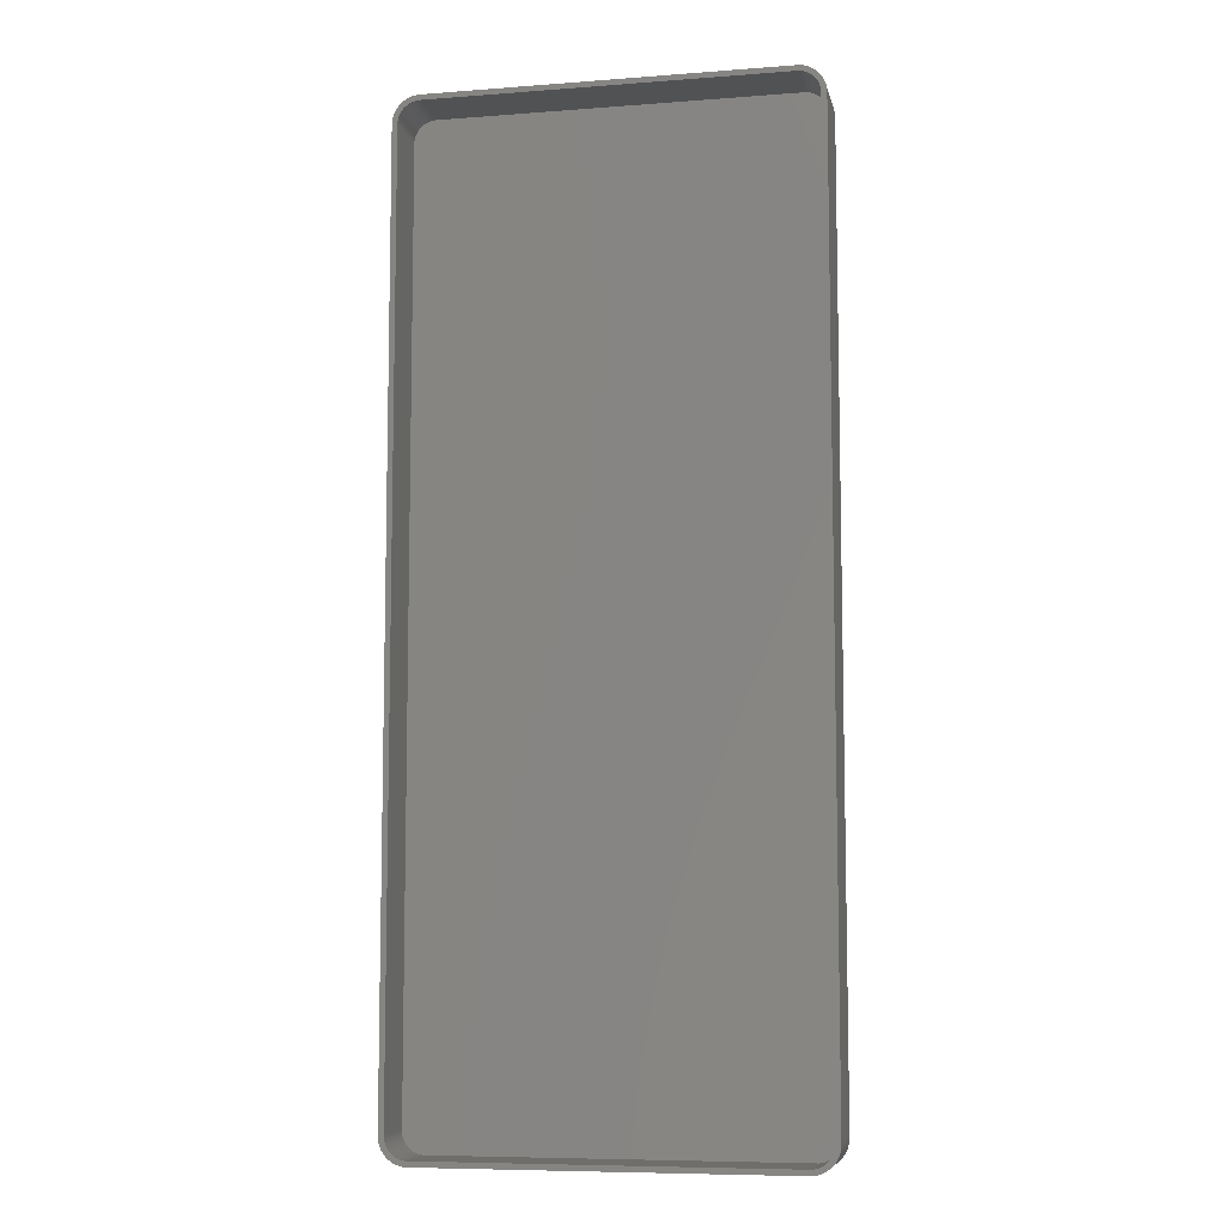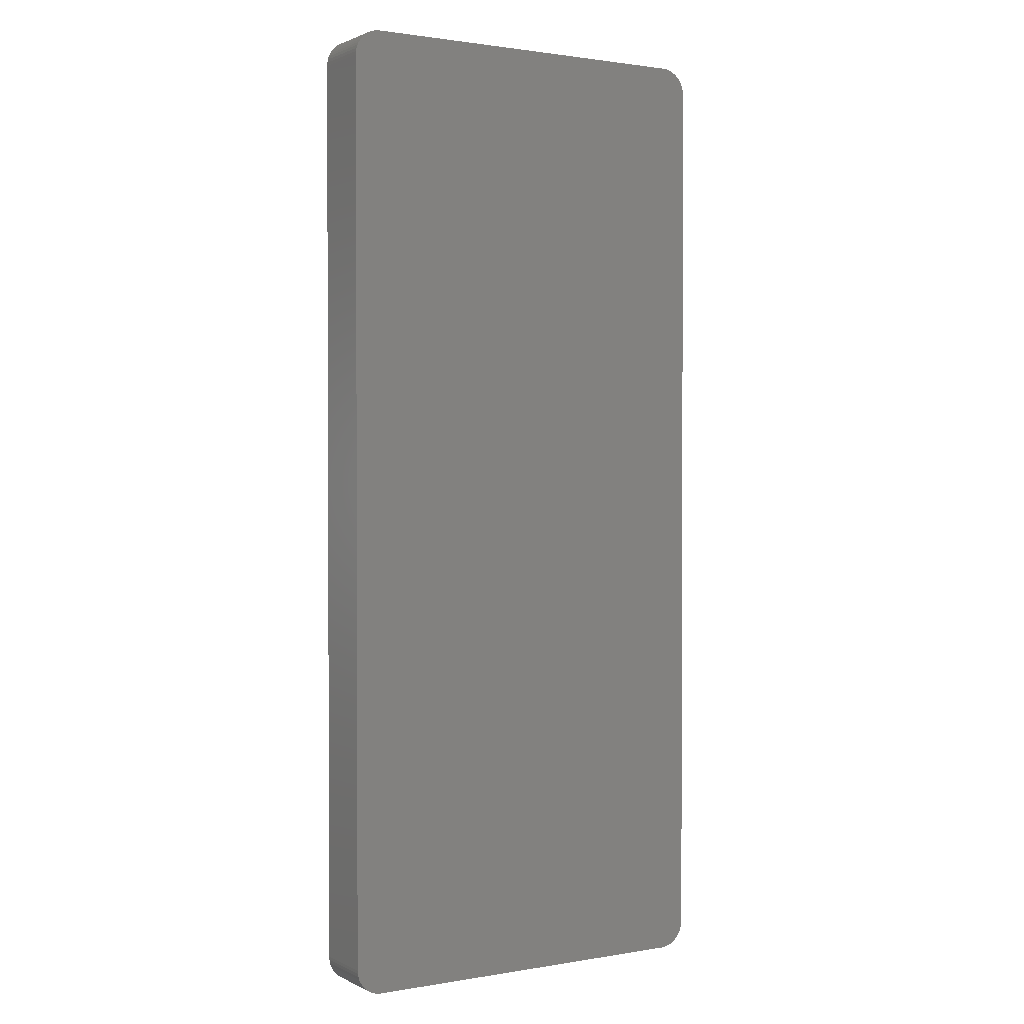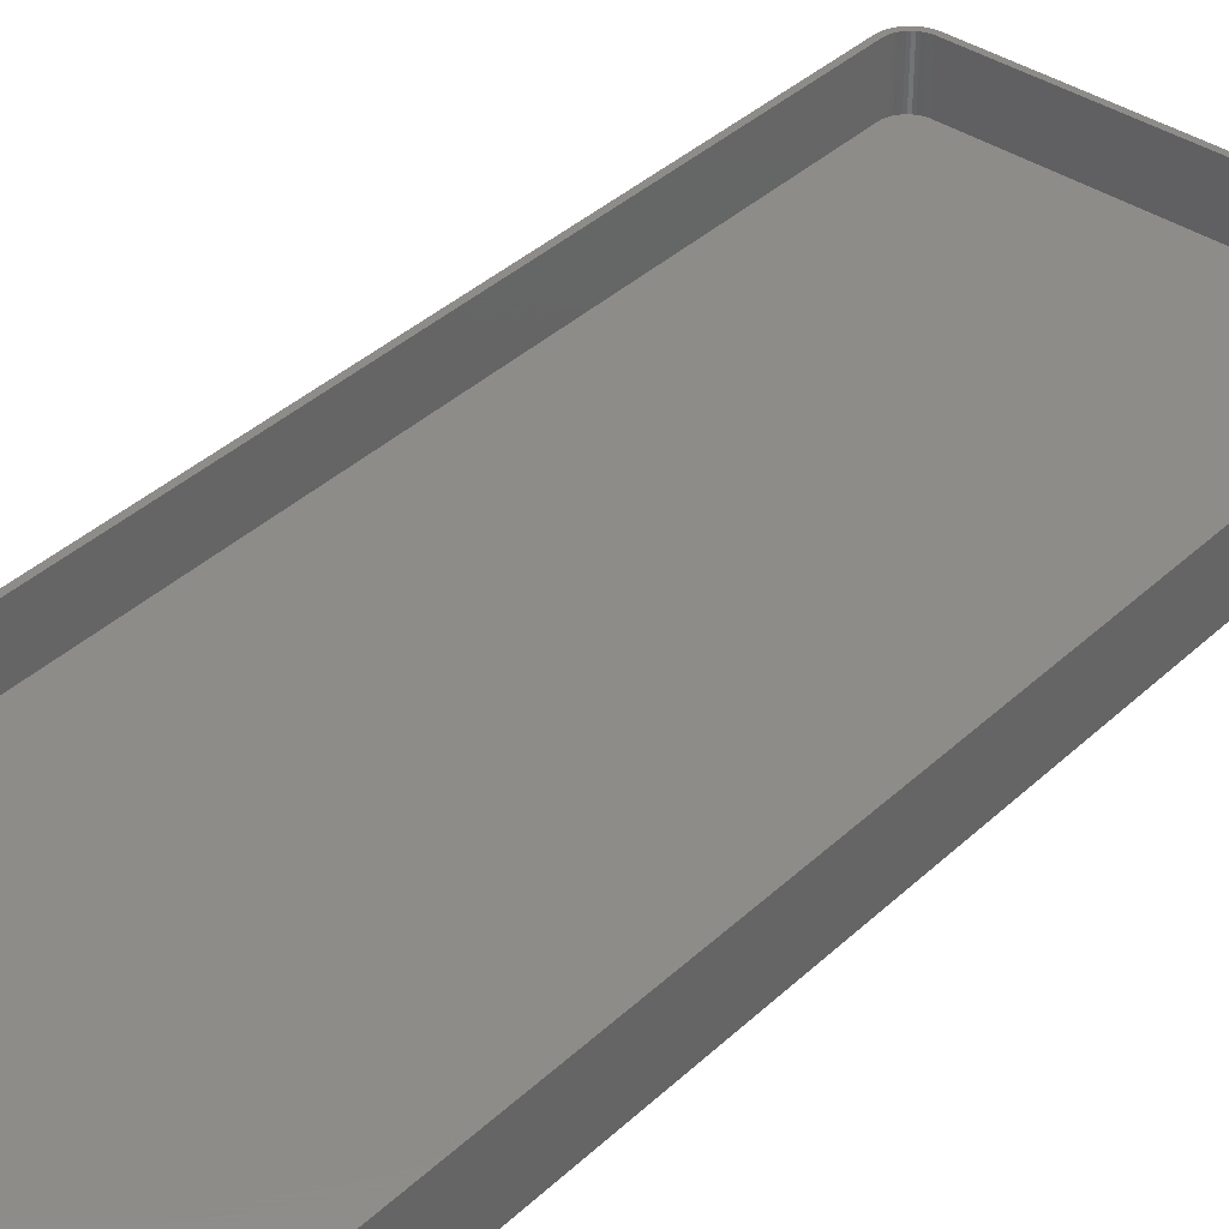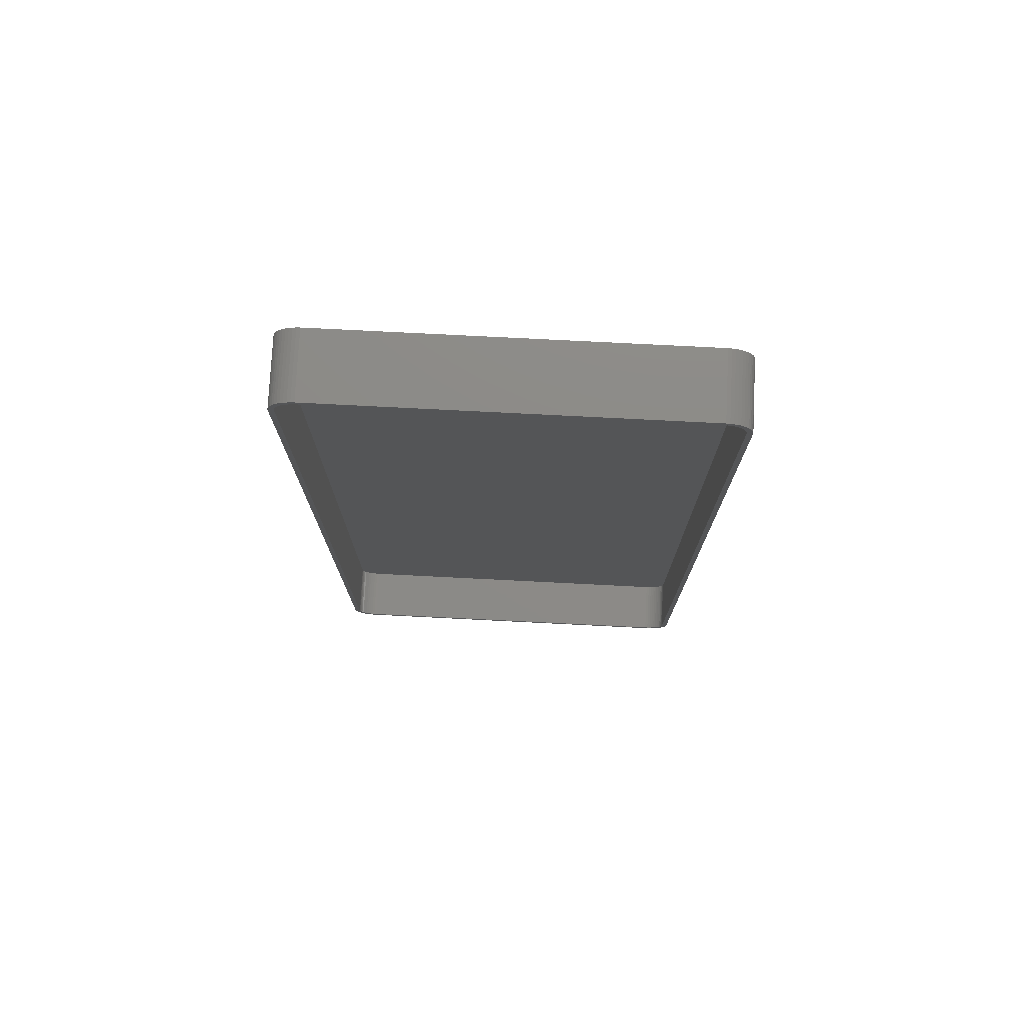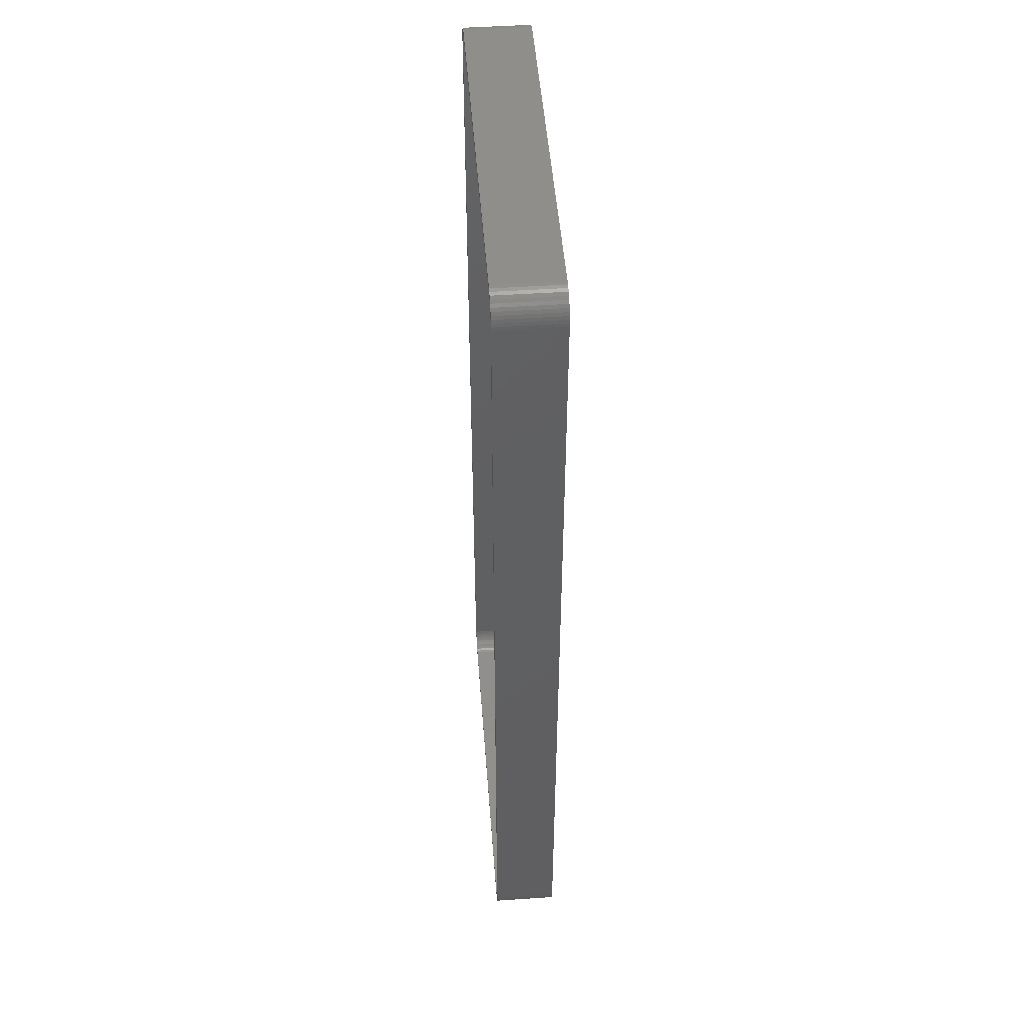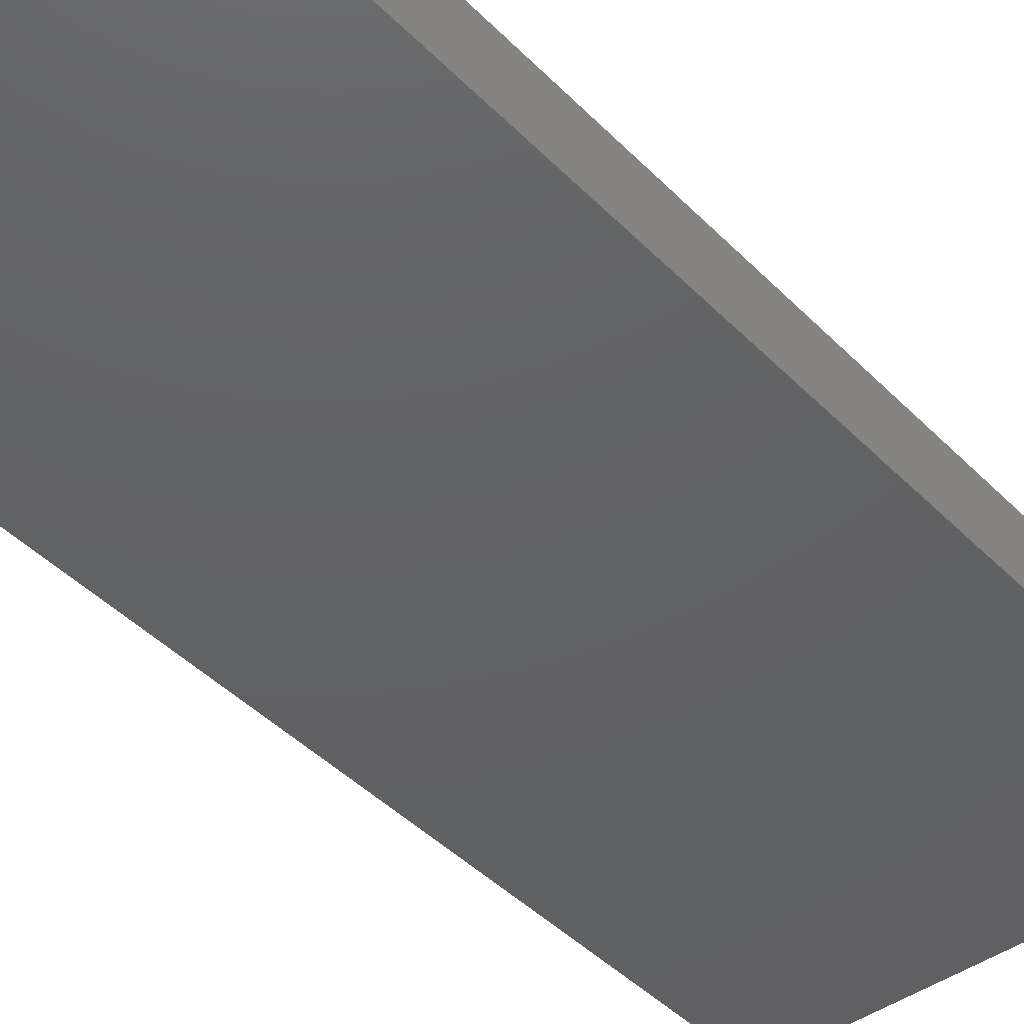
<metadata>
{"format":"stl","ext":"stl","renderer":"f3d","projection":"perspective","resolution":1024,"background":"white","views":[{"elev":-8.0,"azim":11.9,"up":"+Y"},{"elev":1.4,"azim":148.4,"up":"+Y"},{"elev":38.1,"azim":40.5,"up":"+Z"},{"elev":76.6,"azim":2.9,"up":"+Y"},{"elev":48.8,"azim":85.7,"up":"+Y"},{"elev":-43.5,"azim":40.3,"up":"+Z"}]}
</metadata>
<code>
# stl→obj: 208 verts, 412 faces
v 32.81 -89.99 0
v 33.44 -89.91 12
v 32.81 -89.99 12
v 33.44 -89.91 0
v 32.81 89.99 0
v -32.81 89.99 12
v 32.81 89.99 12
v -32.81 89.99 0
v 36.14 88.42 0
v 35.69 88.85 12
v 36.14 88.42 12
v 35.69 88.85 0
v -32.81 -89.99 0
v -32.81 -89.99 12
v -37.5 -85 0
v -37.5 85 12
v -37.5 85 0
v -37.5 -85 12
v 37.34 86.24 12
v 37.15 86.84 0
v 37.15 86.84 12
v 37.34 86.24 0
v -35.69 88.85 0
v -36.14 88.42 12
v -35.69 88.85 12
v -36.14 88.42 0
v 37.5 -85 12
v 37.5 85 0
v 37.5 85 12
v 37.5 -85 0
v 36.5 85 12
v 37.46 85.63 12
v 36.47 85.5 12
v 36.5 -85 12
v 36.37 85.99 12
v 37.46 -85.63 12
v 36.22 86.47 12
v 36.88 87.41 12
v 36.47 -85.5 12
v 36.01 86.93 12
v 36.55 87.94 12
v 37.34 -86.24 12
v 36.37 -85.99 12
v 35.74 87.35 12
v 35.42 87.74 12
v 35.05 88.08 12
v 35.18 89.22 12
v 34.64 88.38 12
v 34.63 89.52 12
v 34.2 88.62 12
v 34.05 89.76 12
v 33.74 88.8 12
v 33.44 89.91 12
v 33.25 88.93 12
v 32.75 88.99 12
v -32.75 88.99 12
v -33.25 88.93 12
v -33.44 89.91 12
v -33.74 88.8 12
v -34.05 89.76 12
v -34.2 88.62 12
v -34.63 89.52 12
v -34.64 88.38 12
v -35.18 89.22 12
v -35.05 88.08 12
v -35.42 87.74 12
v -35.74 87.35 12
v -36.55 87.94 12
v -36.01 86.93 12
v -36.88 87.41 12
v -36.22 86.47 12
v -37.34 86.24 12
v -36.37 85.99 12
v -37.15 86.84 12
v 37.15 -86.84 12
v 36.22 -86.47 12
v 36.88 -87.41 12
v 36.01 -86.93 12
v 36.55 -87.94 12
v 35.74 -87.35 12
v 36.14 -88.42 12
v 35.42 -87.74 12
v 35.69 -88.85 12
v 35.05 -88.08 12
v 35.18 -89.22 12
v 34.64 -88.38 12
v 34.63 -89.52 12
v 34.2 -88.62 12
v 34.05 -89.76 12
v 33.74 -88.8 12
v 33.25 -88.93 12
v 32.75 -88.99 12
v -32.75 -88.99 12
v -33.25 -88.93 12
v -33.44 -89.91 12
v -33.74 -88.8 12
v -34.05 -89.76 12
v -34.2 -88.62 12
v -34.63 -89.52 12
v -34.64 -88.38 12
v -35.18 -89.22 12
v -35.05 -88.08 12
v -35.69 -88.85 12
v -35.42 -87.74 12
v -36.14 -88.42 12
v -35.74 -87.35 12
v -36.55 -87.94 12
v -36.01 -86.93 12
v -36.88 -87.41 12
v -36.22 -86.47 12
v -37.15 -86.84 12
v -36.37 -85.99 12
v -37.34 -86.24 12
v -36.47 -85.5 12
v -37.46 -85.63 12
v -36.5 -85 12
v -36.5 85 12
v -36.47 85.5 12
v -37.46 85.63 12
v -36.55 87.94 0
v 34.05 89.76 0
v 33.44 89.91 0
v 37.46 85.63 0
v -36.14 -88.42 0
v -35.69 -88.85 0
v -37.46 -85.63 0
v -34.05 89.76 0
v -34.63 89.52 0
v -37.34 86.24 0
v -37.15 86.84 0
v -36.88 87.41 0
v 36.55 87.94 0
v 36.88 87.41 0
v 34.63 89.52 0
v -33.44 89.91 0
v 36.55 -87.94 0
v 36.14 -88.42 0
v 37.46 -85.63 0
v -34.05 -89.76 0
v -33.44 -89.91 0
v -35.18 89.22 0
v -37.46 85.63 0
v 34.63 -89.52 0
v 35.18 -89.22 0
v 35.69 -88.85 0
v 37.34 -86.24 0
v 37.15 -86.84 0
v 36.88 -87.41 0
v 34.05 -89.76 0
v 35.18 89.22 0
v -34.63 -89.52 0
v -35.18 -89.22 0
v -36.55 -87.94 0
v -36.88 -87.41 0
v -37.15 -86.84 0
v -37.34 -86.24 0
v -33.25 88.93 2
v -32.75 88.99 2
v 32.75 88.99 2
v 32.75 -88.99 2
v -32.75 -88.99 2
v -33.25 -88.93 2
v -36.5 -85 2
v -36.47 -85.5 2
v -36.47 85.5 2
v -36.5 85 2
v 33.25 88.93 2
v 36.5 -85 2
v 36.5 85 2
v 35.42 -87.74 2
v 35.74 -87.35 2
v -36.22 -86.47 2
v -36.01 -86.93 2
v -33.74 -88.8 2
v -34.2 -88.62 2
v -34.64 -88.38 2
v -35.05 -88.08 2
v -35.74 -87.35 2
v -35.42 -87.74 2
v -36.37 -85.99 2
v 36.47 85.5 2
v 36.37 85.99 2
v 36.22 86.47 2
v 36.01 86.93 2
v 36.47 -85.5 2
v 35.74 87.35 2
v 36.37 -85.99 2
v 35.42 87.74 2
v 36.22 -86.47 2
v 35.05 88.08 2
v 36.01 -86.93 2
v 34.64 88.38 2
v 34.2 88.62 2
v 33.74 88.8 2
v 35.05 -88.08 2
v 34.64 -88.38 2
v 34.2 -88.62 2
v 33.74 -88.8 2
v 33.25 -88.93 2
v -33.74 88.8 2
v -34.2 88.62 2
v -34.64 88.38 2
v -35.05 88.08 2
v -35.42 87.74 2
v -35.74 87.35 2
v -36.01 86.93 2
v -36.22 86.47 2
v -36.37 85.99 2
f 1 2 3
f 2 1 4
f 5 6 7
f 6 5 8
f 9 10 11
f 10 9 12
f 13 3 14
f 3 13 1
f 15 16 17
f 16 15 18
f 19 20 21
f 20 19 22
f 23 24 25
f 24 23 26
f 27 28 29
f 28 27 30
f 31 29 32
f 29 31 27
f 33 32 19
f 34 27 31
f 35 19 21
f 27 34 36
f 37 21 38
f 39 36 34
f 40 38 41
f 36 39 42
f 43 42 39
f 32 33 31
f 19 35 33
f 21 37 35
f 44 41 11
f 38 40 37
f 41 44 40
f 45 11 10
f 11 45 44
f 46 10 47
f 10 46 45
f 47 48 46
f 49 48 47
f 49 50 48
f 51 50 49
f 51 52 50
f 53 52 51
f 53 54 52
f 7 54 53
f 7 55 54
f 7 56 55
f 6 56 7
f 6 57 56
f 58 57 6
f 58 59 57
f 60 59 58
f 60 61 59
f 62 61 60
f 62 63 61
f 64 63 62
f 63 64 65
f 25 65 64
f 65 25 66
f 24 66 25
f 66 24 67
f 68 67 24
f 67 68 69
f 70 69 68
f 69 70 71
f 72 73 74
f 71 74 73
f 74 71 70
f 42 43 75
f 76 75 43
f 75 76 77
f 78 77 76
f 77 78 79
f 80 79 78
f 79 80 81
f 82 81 80
f 81 82 83
f 84 83 82
f 83 84 85
f 86 85 84
f 86 87 85
f 88 87 86
f 88 89 87
f 90 89 88
f 90 2 89
f 91 2 90
f 91 3 2
f 92 3 91
f 93 3 92
f 93 14 3
f 94 14 93
f 94 95 14
f 96 95 94
f 96 97 95
f 98 97 96
f 98 99 97
f 100 99 98
f 101 100 102
f 100 101 99
f 103 102 104
f 102 103 101
f 105 104 106
f 107 106 108
f 104 105 103
f 109 108 110
f 111 110 112
f 113 112 114
f 106 107 105
f 115 114 116
f 117 16 116
f 73 72 118
f 18 116 16
f 119 118 72
f 115 116 18
f 118 119 117
f 108 109 107
f 117 119 16
f 110 111 109
f 112 113 111
f 114 115 113
f 120 24 26
f 24 120 68
f 121 53 51
f 53 121 122
f 32 22 19
f 22 32 123
f 124 103 105
f 103 124 125
f 126 18 15
f 18 126 115
f 127 62 60
f 62 127 128
f 129 74 130
f 74 129 72
f 130 70 131
f 70 130 74
f 122 7 53
f 7 122 5
f 38 132 41
f 132 38 133
f 134 51 49
f 51 134 121
f 29 123 32
f 123 29 28
f 8 58 6
f 58 8 135
f 81 136 79
f 136 81 137
f 36 30 27
f 30 36 138
f 139 95 97
f 95 139 140
f 135 60 58
f 60 135 127
f 141 25 64
f 25 141 23
f 128 64 62
f 64 128 141
f 131 68 120
f 68 131 70
f 142 72 129
f 72 142 119
f 17 119 142
f 119 17 16
f 41 9 11
f 9 41 132
f 21 133 38
f 133 21 20
f 143 85 87
f 85 143 144
f 145 81 83
f 81 145 137
f 75 146 42
f 146 75 147
f 1 30 138
f 30 15 28
f 1 138 146
f 17 28 15
f 1 146 147
f 5 28 17
f 1 147 148
f 28 5 123
f 1 148 136
f 123 5 22
f 1 136 137
f 22 5 20
f 1 137 145
f 20 5 133
f 1 145 144
f 30 1 15
f 1 144 143
f 133 5 132
f 1 143 149
f 12 5 150
f 1 149 4
f 150 5 134
f 134 5 121
f 121 5 122
f 15 1 13
f 132 5 9
f 15 13 140
f 9 5 12
f 15 140 139
f 5 17 8
f 15 139 151
f 8 17 135
f 15 151 152
f 135 17 127
f 15 152 125
f 127 17 128
f 15 125 124
f 128 17 141
f 15 124 153
f 141 17 23
f 15 153 154
f 23 17 26
f 15 154 155
f 26 17 120
f 15 155 156
f 120 17 131
f 15 156 126
f 131 17 130
f 130 17 129
f 129 17 142
f 150 49 47
f 49 150 134
f 12 47 10
f 47 12 150
f 149 87 89
f 87 149 143
f 42 138 36
f 138 42 146
f 77 147 75
f 147 77 148
f 79 148 77
f 148 79 136
f 140 14 95
f 14 140 13
f 155 113 156
f 113 155 111
f 124 107 153
f 107 124 105
f 154 111 155
f 111 154 109
f 151 97 99
f 97 151 139
f 144 83 85
f 83 144 145
f 4 89 2
f 89 4 149
f 156 115 126
f 115 156 113
f 153 109 154
f 109 153 107
f 125 101 103
f 101 125 152
f 152 99 101
f 99 152 151
f 157 56 57
f 56 157 158
f 158 55 56
f 55 158 159
f 160 93 92
f 93 160 161
f 161 94 93
f 94 161 162
f 114 163 116
f 163 114 164
f 117 165 118
f 165 117 166
f 159 54 55
f 54 159 167
f 168 31 169
f 31 168 34
f 170 80 171
f 80 170 82
f 116 166 117
f 166 116 163
f 108 172 110
f 172 108 173
f 162 96 94
f 96 162 174
f 175 100 98
f 100 175 176
f 176 102 100
f 102 176 177
f 104 178 106
f 178 104 179
f 110 180 112
f 180 110 172
f 159 169 181
f 169 166 168
f 159 181 182
f 163 168 166
f 159 182 183
f 160 168 163
f 159 183 184
f 168 160 185
f 159 184 186
f 185 160 187
f 159 186 188
f 187 160 189
f 159 188 190
f 189 160 191
f 159 190 192
f 169 159 166
f 159 192 193
f 191 160 171
f 159 193 194
f 195 160 196
f 159 194 167
f 196 160 197
f 197 160 198
f 198 160 199
f 166 159 158
f 171 160 170
f 166 158 157
f 170 160 195
f 166 157 200
f 160 163 161
f 166 200 201
f 161 163 162
f 166 201 202
f 162 163 174
f 166 202 203
f 174 163 175
f 166 203 204
f 175 163 176
f 166 204 205
f 176 163 177
f 166 205 206
f 177 163 179
f 166 206 207
f 179 163 178
f 166 207 208
f 178 163 173
f 166 208 165
f 173 163 172
f 172 163 180
f 180 163 164
f 204 65 66
f 65 204 203
f 192 46 48
f 46 192 190
f 170 84 82
f 84 170 195
f 196 88 86
f 88 196 197
f 182 37 183
f 37 182 35
f 171 78 191
f 78 171 80
f 189 43 187
f 43 189 76
f 187 39 185
f 39 187 43
f 174 98 96
f 98 174 175
f 177 104 102
f 104 177 179
f 106 173 108
f 173 106 178
f 112 164 114
f 164 112 180
f 73 207 71
f 207 73 208
f 67 204 66
f 204 67 205
f 71 206 69
f 206 71 207
f 201 59 61
f 59 201 200
f 200 57 59
f 57 200 157
f 202 61 63
f 61 202 201
f 197 90 88
f 90 197 198
f 167 52 54
f 52 167 194
f 194 50 52
f 50 194 193
f 193 48 50
f 48 193 192
f 184 44 186
f 44 184 40
f 183 40 184
f 40 183 37
f 186 45 188
f 45 186 44
f 195 86 84
f 86 195 196
f 181 35 182
f 35 181 33
f 169 33 181
f 33 169 31
f 118 208 73
f 208 118 165
f 69 205 67
f 205 69 206
f 203 63 65
f 63 203 202
f 190 45 46
f 45 190 188
f 198 91 90
f 91 198 199
f 199 92 91
f 92 199 160
f 191 76 189
f 76 191 78
f 185 34 168
f 34 185 39

</code>
